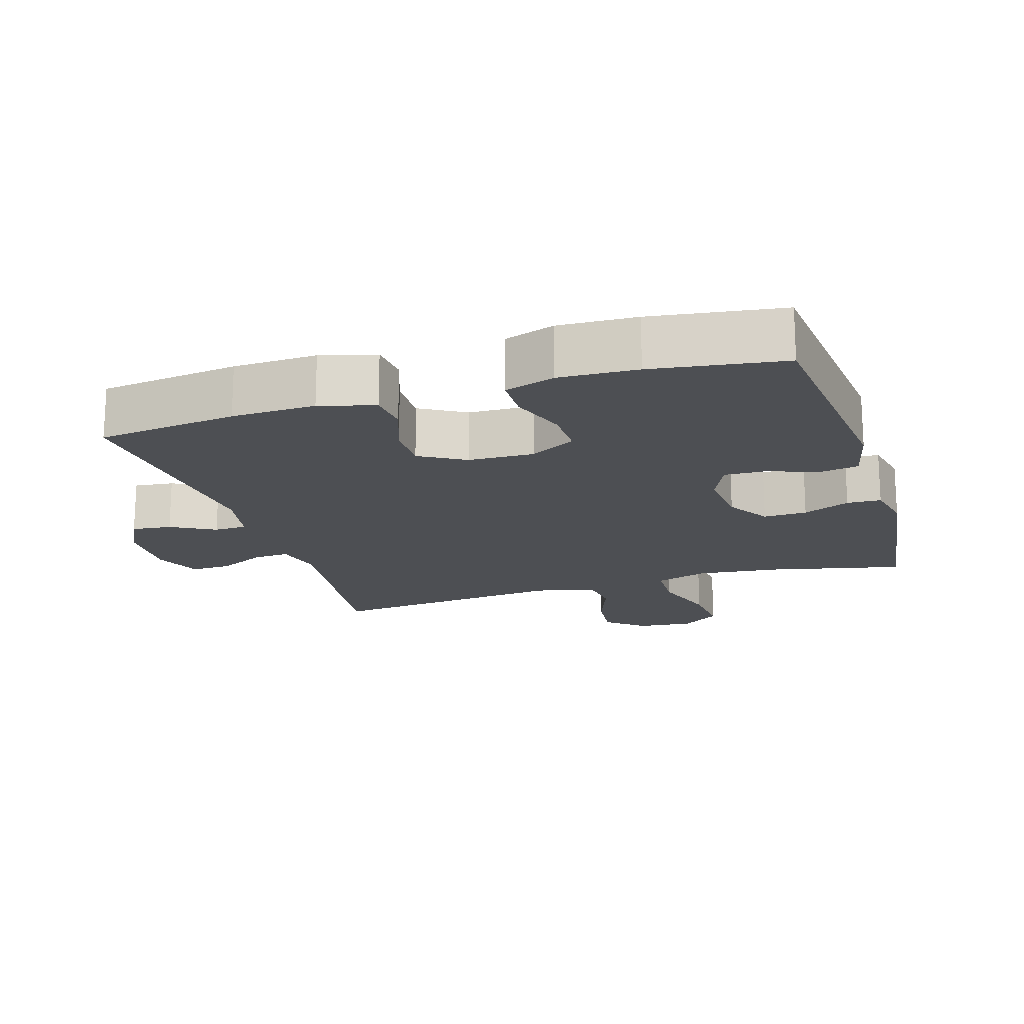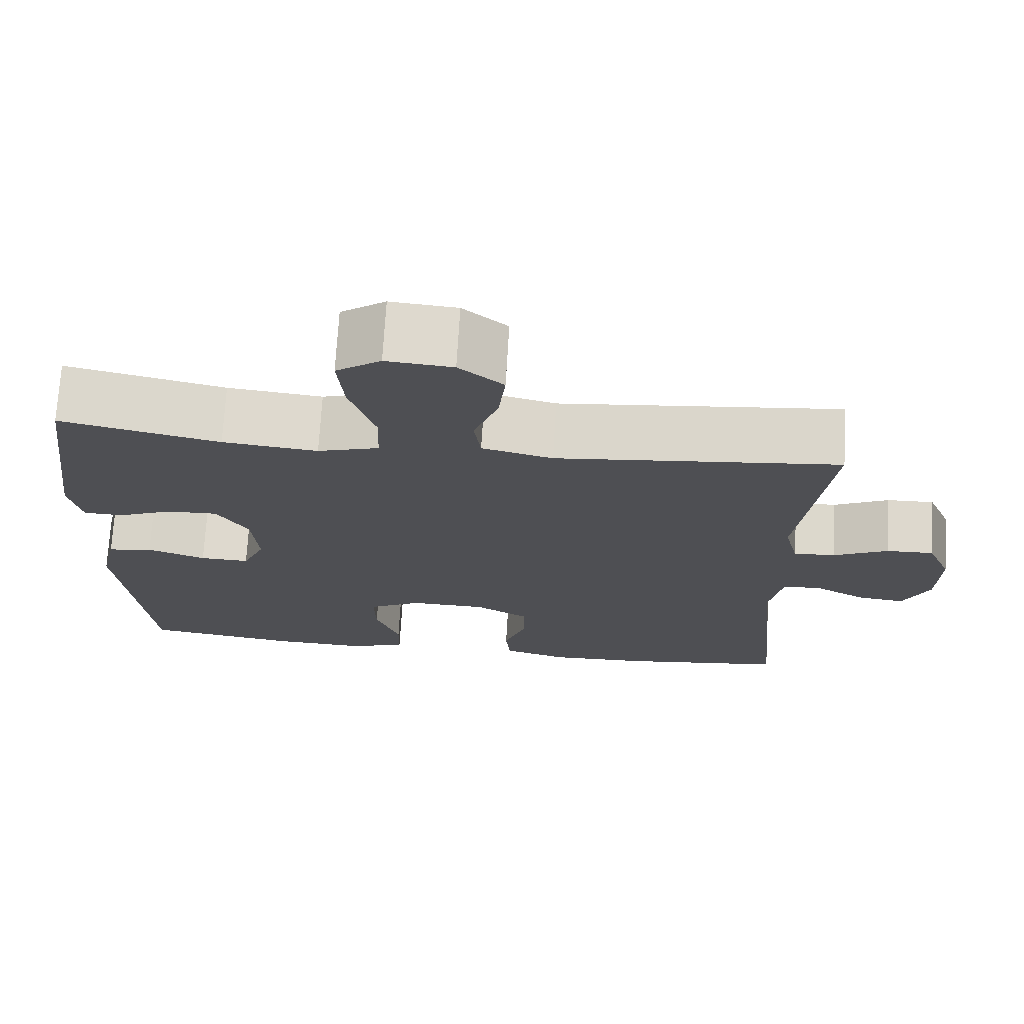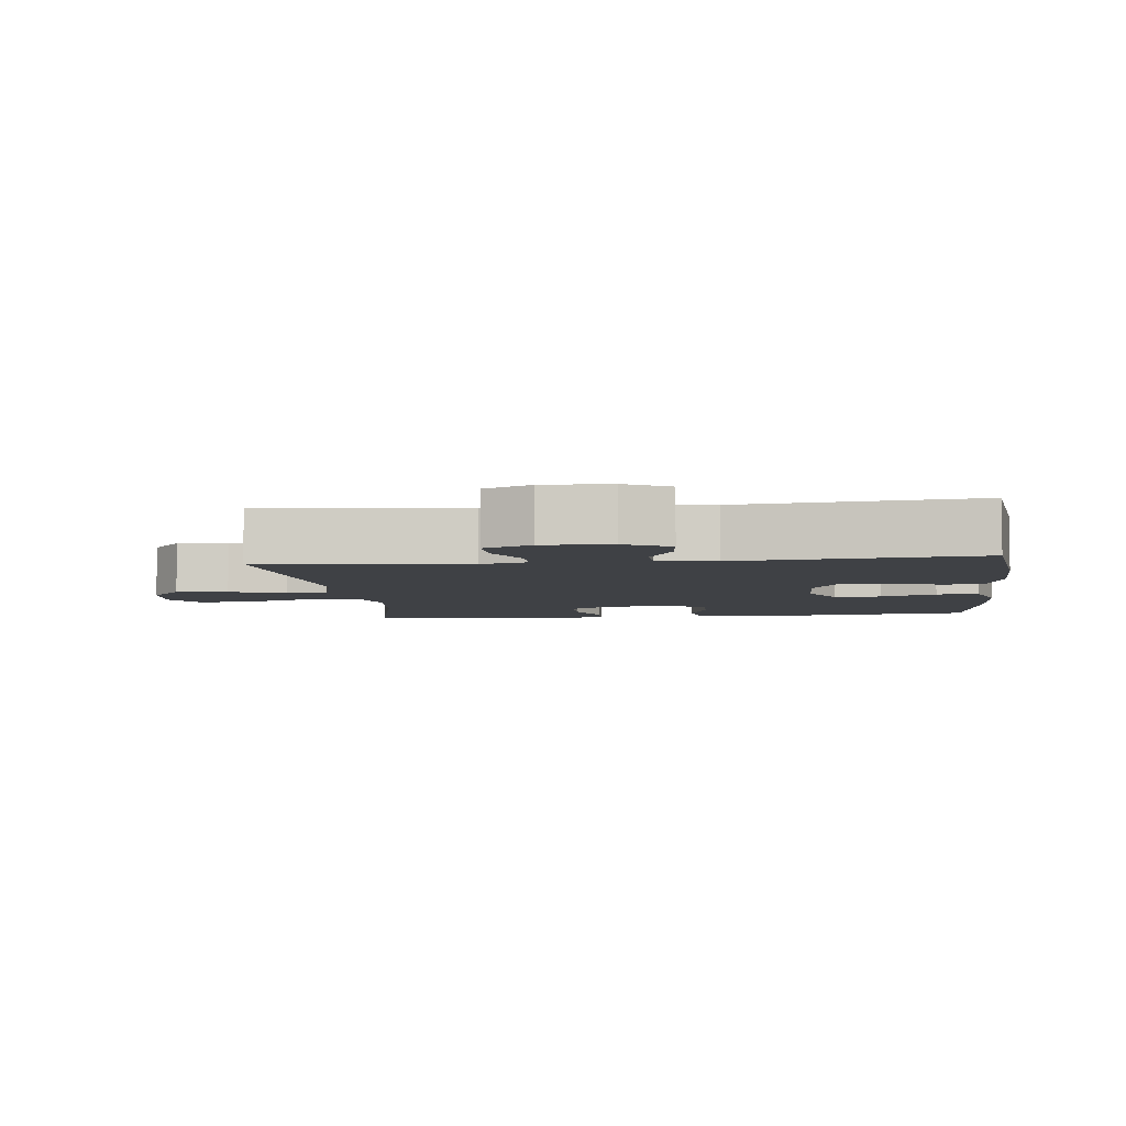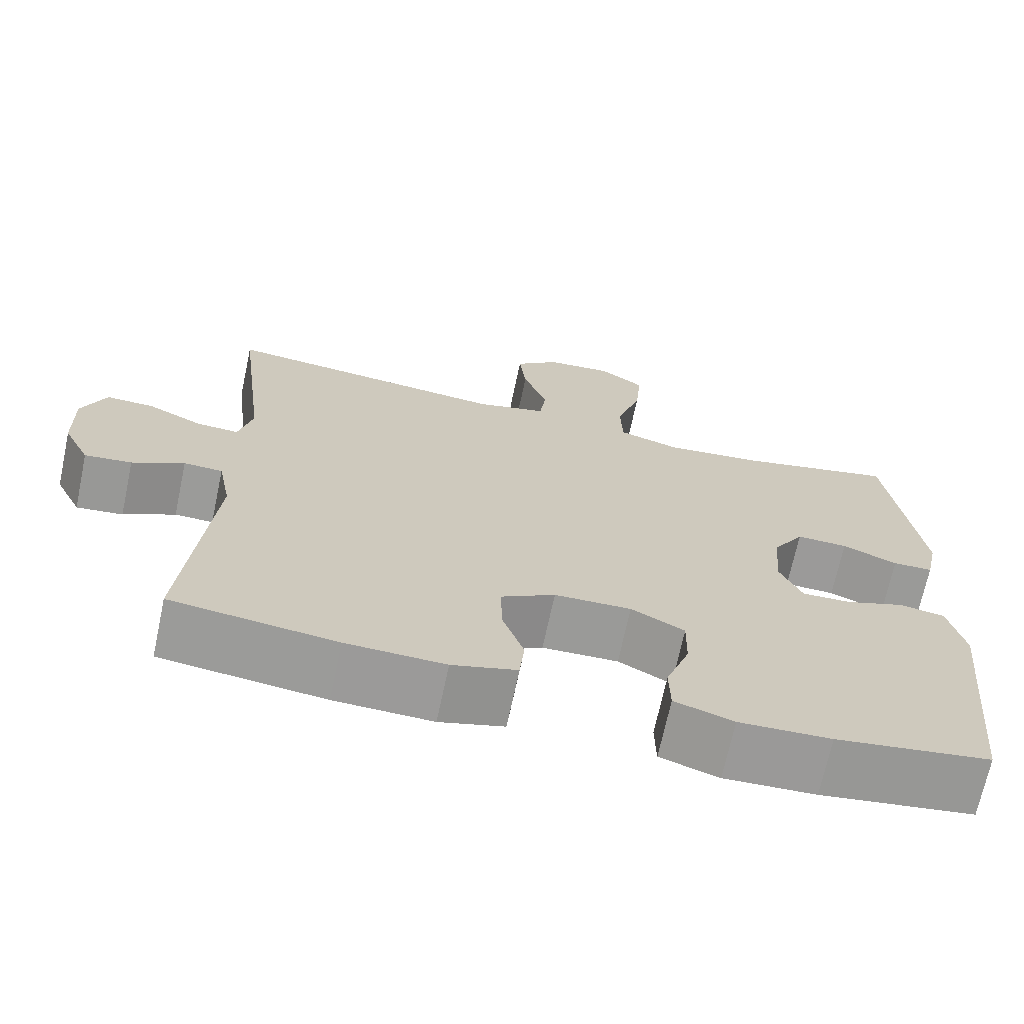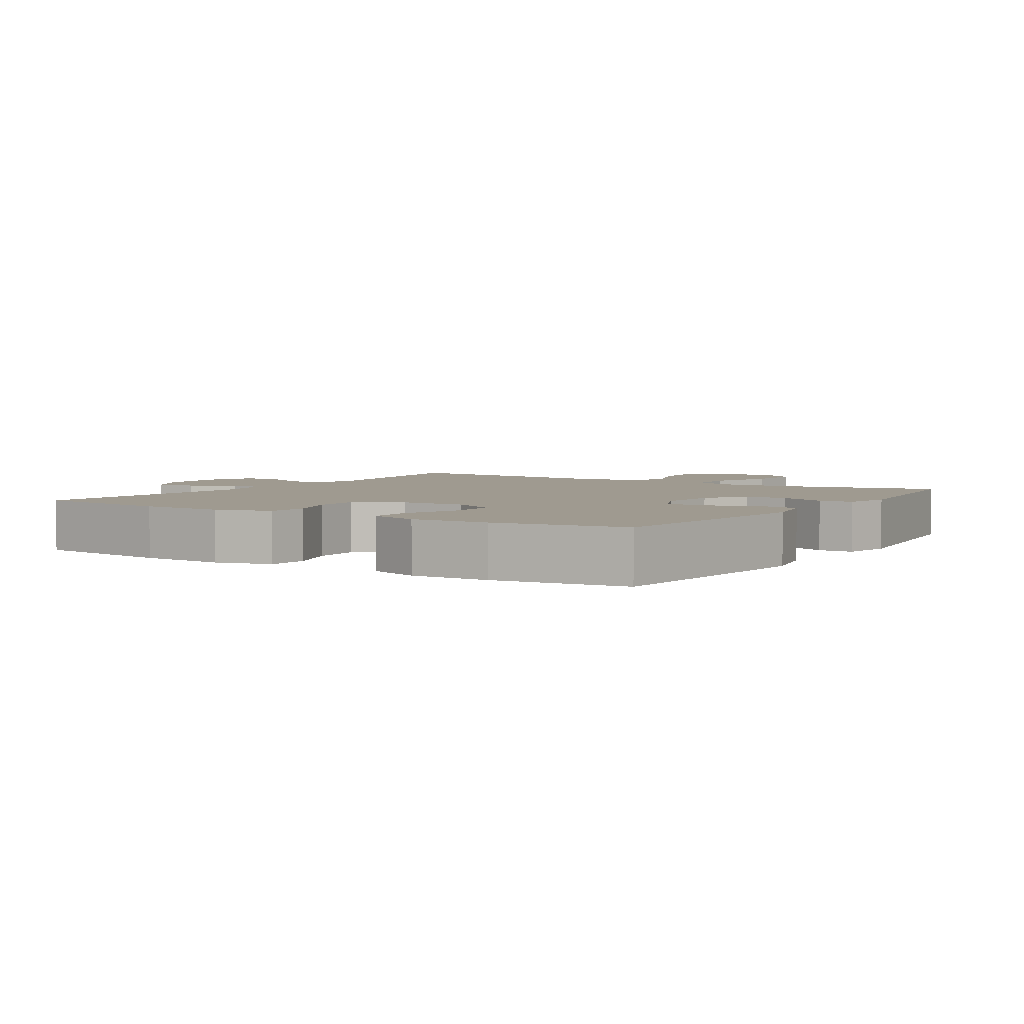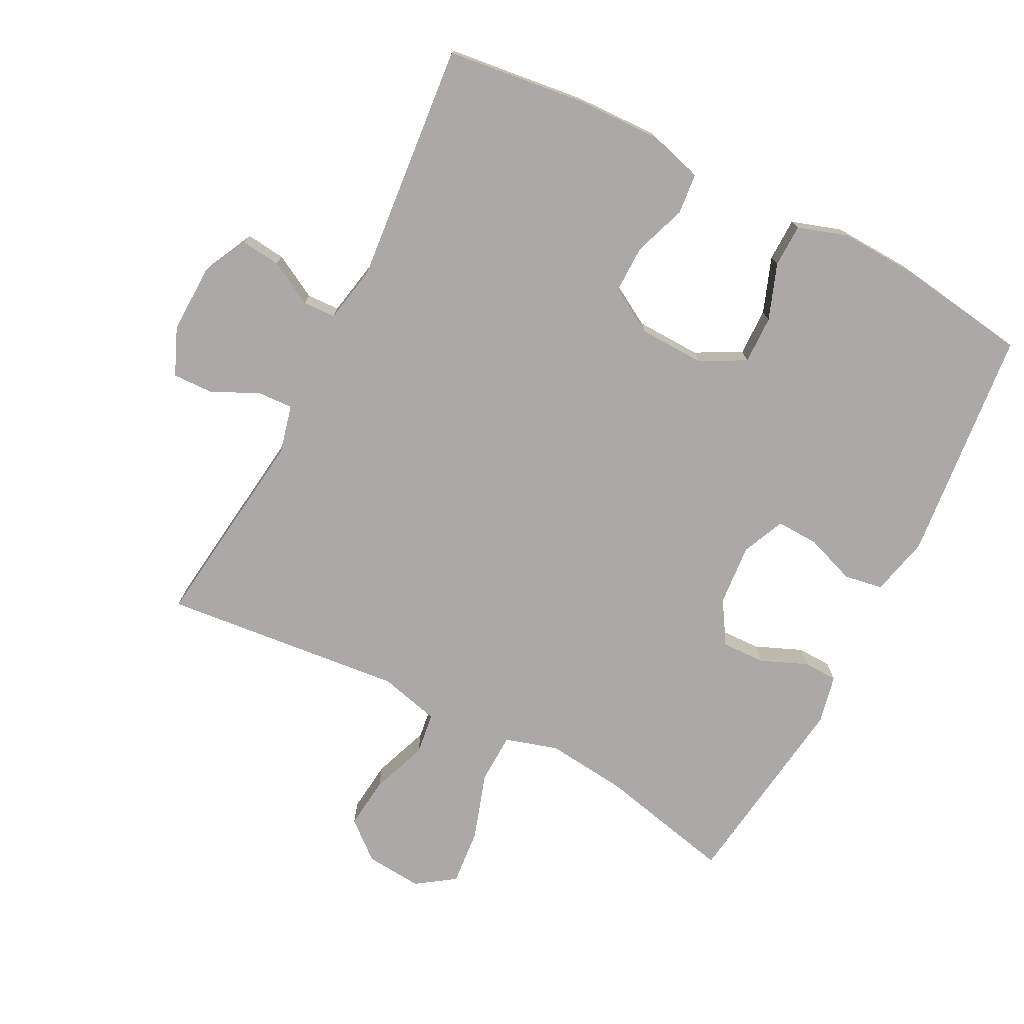
<metadata>
{"format":"obj","ext":"obj","renderer":"f3d","projection":"perspective","resolution":1024,"background":"white","views":[{"elev":-17.8,"azim":-162.8,"up":"+Y"},{"elev":71.9,"azim":3.4,"up":"+Z"},{"elev":-5.5,"azim":96.5,"up":"+Y"},{"elev":-69.4,"azim":168.0,"up":"+Z"},{"elev":3.9,"azim":-147.3,"up":"+Y"},{"elev":-75.3,"azim":152.8,"up":"+Y"}]}
</metadata>
<code>
o path6722
v -0.3237 0.0375 -0.5591
v -0.205 0.0375 -0.564
v -0.1289 0.0375 -0.5392
v -0.1277 0.0375 -0.4736
v -0.1587 0.0375 -0.3892
v -0.1603 0.0375 -0.3161
v -0.09136 0.0375 -0.2794
v 0.008017 0.0375 -0.2823
v 0.07744 0.0375 -0.3227
v 0.07695 0.0375 -0.3944
v 0.04856 0.0375 -0.4746
v 0.05472 0.0375 -0.5364
v 0.1386 0.0375 -0.56
v 0.266 0.0375 -0.5561
v 0.4786 0.0375 -0.5301
v 0.4443 0.0375 -0.165
v 0.4612 0.0375 -0.07719
v 0.5114 0.0375 -0.07524
v 0.5783 0.0375 -0.1119
v 0.6388 0.0375 -0.1187
v 0.6733 0.0375 -0.04942
v 0.6761 0.0375 0.05352
v 0.6453 0.0375 0.1257
v 0.5835 0.0375 0.1238
v 0.5123 0.0375 0.08989
v 0.4582 0.0375 0.08711
v 0.4403 0.0375 0.1597
v 0.4786 0.0375 0.4718
v 0.1108 0.0375 0.4346
v 0.01877 0.0375 0.4576
v 0.01017 0.0375 0.5216
v 0.04182 0.0375 0.6069
v 0.05049 0.0375 0.6858
v -0.006971 0.0375 0.734
v -0.09335 0.0375 0.7415
v -0.1514 0.0375 0.7014
v -0.1434 0.0375 0.6148
v -0.1103 0.0375 0.5133
v -0.1129 0.0375 0.4362
v -0.1928 0.0375 0.4118
v -0.3162 0.0375 0.4251
v -0.5231 0.0375 0.4718
v -0.5644 0.0375 0.1639
v -0.5484 0.0375 0.09002
v -0.4964 0.0375 0.08845
v -0.4253 0.0375 0.1182
v -0.3592 0.0375 0.1203
v -0.3185 0.0375 0.05509
v -0.3105 0.0375 -0.03883
v -0.3394 0.0375 -0.1036
v -0.4037 0.0375 -0.1012
v -0.4798 0.0375 -0.07381
v -0.5388 0.0375 -0.08374
v -0.5597 0.0375 -0.1736
v -0.5231 0.0375 -0.5301
v -0.3237 -0.0375 -0.5591
v -0.205 -0.0375 -0.564
v -0.1289 -0.0375 -0.5392
v -0.1277 -0.0375 -0.4736
v -0.1587 -0.0375 -0.3892
v -0.1603 -0.0375 -0.3161
v -0.09136 -0.0375 -0.2794
v 0.008017 -0.0375 -0.2823
v 0.07744 -0.0375 -0.3227
v 0.07695 -0.0375 -0.3944
v 0.04856 -0.0375 -0.4746
v 0.05472 -0.0375 -0.5364
v 0.1386 -0.0375 -0.56
v 0.266 -0.0375 -0.5561
v 0.4786 -0.0375 -0.5301
v 0.4443 -0.0375 -0.165
v 0.4612 -0.0375 -0.07719
v 0.5114 -0.0375 -0.07524
v 0.5783 -0.0375 -0.1119
v 0.6388 -0.0375 -0.1187
v 0.6733 -0.0375 -0.04942
v 0.6761 -0.0375 0.05352
v 0.6453 -0.0375 0.1257
v 0.5835 -0.0375 0.1238
v 0.5123 -0.0375 0.08989
v 0.4582 -0.0375 0.08711
v 0.4403 -0.0375 0.1597
v 0.4786 -0.0375 0.4718
v 0.1108 -0.0375 0.4346
v 0.01877 -0.0375 0.4576
v 0.01017 -0.0375 0.5216
v 0.04182 -0.0375 0.6069
v 0.05049 -0.0375 0.6858
v -0.006971 -0.0375 0.734
v -0.09335 -0.0375 0.7415
v -0.1514 -0.0375 0.7014
v -0.1434 -0.0375 0.6148
v -0.1103 -0.0375 0.5133
v -0.1129 -0.0375 0.4362
v -0.1928 -0.0375 0.4118
v -0.3162 -0.0375 0.4251
v -0.5231 -0.0375 0.4718
v -0.5644 -0.0375 0.1639
v -0.5484 -0.0375 0.09002
v -0.4964 -0.0375 0.08845
v -0.4253 -0.0375 0.1182
v -0.3592 -0.0375 0.1203
v -0.3185 -0.0375 0.05509
v -0.3105 -0.0375 -0.03883
v -0.3394 -0.0375 -0.1036
v -0.4037 -0.0375 -0.1012
v -0.4798 -0.0375 -0.07381
v -0.5388 -0.0375 -0.08374
v -0.5597 -0.0375 -0.1736
v -0.5231 -0.0375 -0.5301
v -0.5644 0.0375 0.1639
v -0.5484 0.0375 0.09002
v -0.5484 0.0375 0.09002
v -0.5388 0.0375 -0.08374
v -0.5388 0.0375 -0.08374
v -0.5597 0.0375 -0.1736
v -0.4964 0.0375 0.08845
v -0.4798 0.0375 -0.07381
v -0.5231 0.0375 0.4718
v -0.5231 0.0375 0.4718
v -0.5231 0.0375 -0.5301
v -0.5231 0.0375 -0.5301
v -0.4253 0.0375 0.1182
v -0.4037 0.0375 -0.1012
v -0.3237 0.0375 -0.5591
v -0.3162 0.0375 0.4251
v -0.3592 0.0375 0.1203
v -0.3394 0.0375 -0.1036
v -0.3394 0.0375 -0.1036
v -0.3185 0.0375 0.05509
v -0.3105 0.0375 -0.03883
v -0.205 0.0375 -0.564
v -0.1928 0.0375 0.4118
v -0.1289 0.0375 -0.5392
v -0.1289 0.0375 -0.5392
v -0.1129 0.0375 0.4362
v -0.1129 0.0375 0.4362
v -0.1587 0.0375 -0.3892
v -0.1603 0.0375 -0.3161
v -0.1603 0.0375 -0.3161
v -0.09136 0.0375 -0.2794
v -0.1277 0.0375 -0.4736
v -0.09335 0.0375 0.7415
v -0.1514 0.0375 0.7014
v -0.1514 0.0375 0.7014
v -0.1434 0.0375 0.6148
v -0.1103 0.0375 0.5133
v -0.006971 0.0375 0.734
v 0.008017 0.0375 -0.2823
v 0.05049 0.0375 0.6858
v 0.07744 0.0375 -0.3227
v 0.04182 0.0375 0.6069
v 0.01017 0.0375 0.5216
v 0.01877 0.0375 0.4576
v 0.01877 0.0375 0.4576
v 0.1108 0.0375 0.4346
v 0.07695 0.0375 -0.3944
v 0.04856 0.0375 -0.4746
v 0.05472 0.0375 -0.5364
v 0.05472 0.0375 -0.5364
v 0.1386 0.0375 -0.56
v 0.266 0.0375 -0.5561
v 0.4786 0.0375 0.4718
v 0.4786 0.0375 0.4718
v 0.4403 0.0375 0.1597
v 0.4582 0.0375 0.08711
v 0.4582 0.0375 0.08711
v 0.4443 0.0375 -0.165
v 0.4612 0.0375 -0.07719
v 0.4612 0.0375 -0.07719
v 0.4786 0.0375 -0.5301
v 0.4786 0.0375 -0.5301
v 0.5123 0.0375 0.08989
v 0.5114 0.0375 -0.07524
v 0.5783 0.0375 -0.1119
v 0.5835 0.0375 0.1238
v 0.6388 0.0375 -0.1187
v 0.6388 0.0375 -0.1187
v 0.6453 0.0375 0.1257
v 0.6453 0.0375 0.1257
v 0.6733 0.0375 -0.04942
v 0.6761 0.0375 0.05352
v -0.5644 -0.0375 0.1639
v -0.5484 -0.0375 0.09002
v -0.5484 -0.0375 0.09002
v -0.5388 -0.0375 -0.08374
v -0.5388 -0.0375 -0.08374
v -0.5597 -0.0375 -0.1736
v -0.4964 -0.0375 0.08845
v -0.4798 -0.0375 -0.07381
v -0.5231 -0.0375 0.4718
v -0.5231 -0.0375 0.4718
v -0.5231 -0.0375 -0.5301
v -0.5231 -0.0375 -0.5301
v -0.4253 -0.0375 0.1182
v -0.4037 -0.0375 -0.1012
v -0.3237 -0.0375 -0.5591
v -0.3162 -0.0375 0.4251
v -0.3592 -0.0375 0.1203
v -0.3394 -0.0375 -0.1036
v -0.3394 -0.0375 -0.1036
v -0.3185 -0.0375 0.05509
v -0.3105 -0.0375 -0.03883
v -0.205 -0.0375 -0.564
v -0.1928 -0.0375 0.4118
v -0.1289 -0.0375 -0.5392
v -0.1289 -0.0375 -0.5392
v -0.1129 -0.0375 0.4362
v -0.1129 -0.0375 0.4362
v -0.1587 -0.0375 -0.3892
v -0.1603 -0.0375 -0.3161
v -0.1603 -0.0375 -0.3161
v -0.09136 -0.0375 -0.2794
v -0.1277 -0.0375 -0.4736
v -0.09335 -0.0375 0.7415
v -0.1514 -0.0375 0.7014
v -0.1514 -0.0375 0.7014
v -0.1434 -0.0375 0.6148
v -0.1103 -0.0375 0.5133
v -0.006971 -0.0375 0.734
v 0.008017 -0.0375 -0.2823
v 0.05049 -0.0375 0.6858
v 0.07744 -0.0375 -0.3227
v 0.04182 -0.0375 0.6069
v 0.01017 -0.0375 0.5216
v 0.01877 -0.0375 0.4576
v 0.01877 -0.0375 0.4576
v 0.1108 -0.0375 0.4346
v 0.07695 -0.0375 -0.3944
v 0.04856 -0.0375 -0.4746
v 0.05472 -0.0375 -0.5364
v 0.05472 -0.0375 -0.5364
v 0.1386 -0.0375 -0.56
v 0.266 -0.0375 -0.5561
v 0.4786 -0.0375 0.4718
v 0.4786 -0.0375 0.4718
v 0.4403 -0.0375 0.1597
v 0.4582 -0.0375 0.08711
v 0.4582 -0.0375 0.08711
v 0.4443 -0.0375 -0.165
v 0.4612 -0.0375 -0.07719
v 0.4612 -0.0375 -0.07719
v 0.4786 -0.0375 -0.5301
v 0.4786 -0.0375 -0.5301
v 0.5123 -0.0375 0.08989
v 0.5114 -0.0375 -0.07524
v 0.5783 -0.0375 -0.1119
v 0.5835 -0.0375 0.1238
v 0.6388 -0.0375 -0.1187
v 0.6388 -0.0375 -0.1187
v 0.6453 -0.0375 0.1257
v 0.6453 -0.0375 0.1257
v 0.6733 -0.0375 -0.04942
v 0.6761 -0.0375 0.05352
f 248 254 251
f 240 223 234
f 195 183 189
f 210 204 214
f 245 246 254
f 210 211 197
f 213 200 211
f 196 211 200
f 219 226 225
f 220 218 224
f 204 210 197
f 253 247 249
f 202 228 208
f 199 202 205
f 186 188 190
f 238 246 245
f 221 223 241
f 253 246 247
f 195 199 198
f 218 215 216
f 241 223 240
f 229 230 233
f 221 237 228
f 200 213 203
f 208 226 219
f 219 225 218
f 228 237 235
f 245 254 248
f 189 183 184
f 205 202 208
f 238 241 246
f 240 234 243
f 234 223 229
f 190 188 196
f 233 230 231
f 197 188 193
f 220 224 222
f 188 211 196
f 206 214 204
f 202 221 228
f 198 199 205
f 237 221 238
f 203 213 221
f 238 221 241
f 234 229 233
f 254 246 253
f 218 220 215
f 197 211 188
f 203 221 202
f 228 226 208
f 225 224 218
f 183 195 198
f 183 198 191
f 43 113 185 98
f 115 54 109 187
f 44 45 100 99
f 52 53 108 107
f 120 43 98 192
f 54 122 194 109
f 45 46 101 100
f 51 52 107 106
f 55 1 56 110
f 41 42 97 96
f 46 47 102 101
f 129 51 106 201
f 47 48 103 102
f 49 50 105 104
f 1 2 57 56
f 48 49 104 103
f 40 41 96 95
f 2 135 207 57
f 137 40 95 209
f 5 140 212 60
f 6 7 62 61
f 4 5 60 59
f 3 4 59 58
f 35 145 217 90
f 36 37 92 91
f 37 38 93 92
f 38 39 94 93
f 34 35 90 89
f 7 8 63 62
f 33 34 89 88
f 8 9 64 63
f 32 33 88 87
f 31 32 87 86
f 155 31 86 227
f 29 30 85 84
f 10 11 66 65
f 11 160 232 66
f 12 13 68 67
f 9 10 65 64
f 13 14 69 68
f 164 29 84 236
f 27 28 83 82
f 167 27 82 239
f 16 170 242 71
f 172 16 71 244
f 14 15 70 69
f 25 26 81 80
f 17 18 73 72
f 18 19 74 73
f 24 25 80 79
f 19 178 250 74
f 180 24 79 252
f 20 21 76 75
f 22 23 78 77
f 21 22 77 76
f 176 179 182
f 168 162 151
f 123 117 111
f 138 142 132
f 173 182 174
f 138 125 139
f 141 139 128
f 124 128 139
f 147 153 154
f 148 152 146
f 132 125 138
f 181 177 175
f 130 136 156
f 127 133 130
f 114 118 116
f 166 173 174
f 149 169 151
f 181 175 174
f 123 126 127
f 146 144 143
f 169 168 151
f 157 161 158
f 149 156 165
f 128 131 141
f 136 147 154
f 147 146 153
f 156 163 165
f 173 176 182
f 117 112 111
f 133 136 130
f 166 174 169
f 168 171 162
f 162 157 151
f 118 124 116
f 161 159 158
f 125 121 116
f 148 150 152
f 116 124 139
f 134 132 142
f 130 156 149
f 126 133 127
f 165 166 149
f 131 149 141
f 166 169 149
f 162 161 157
f 182 181 174
f 146 143 148
f 125 116 139
f 131 130 149
f 156 136 154
f 153 146 152
f 111 126 123
f 111 119 126

</code>
